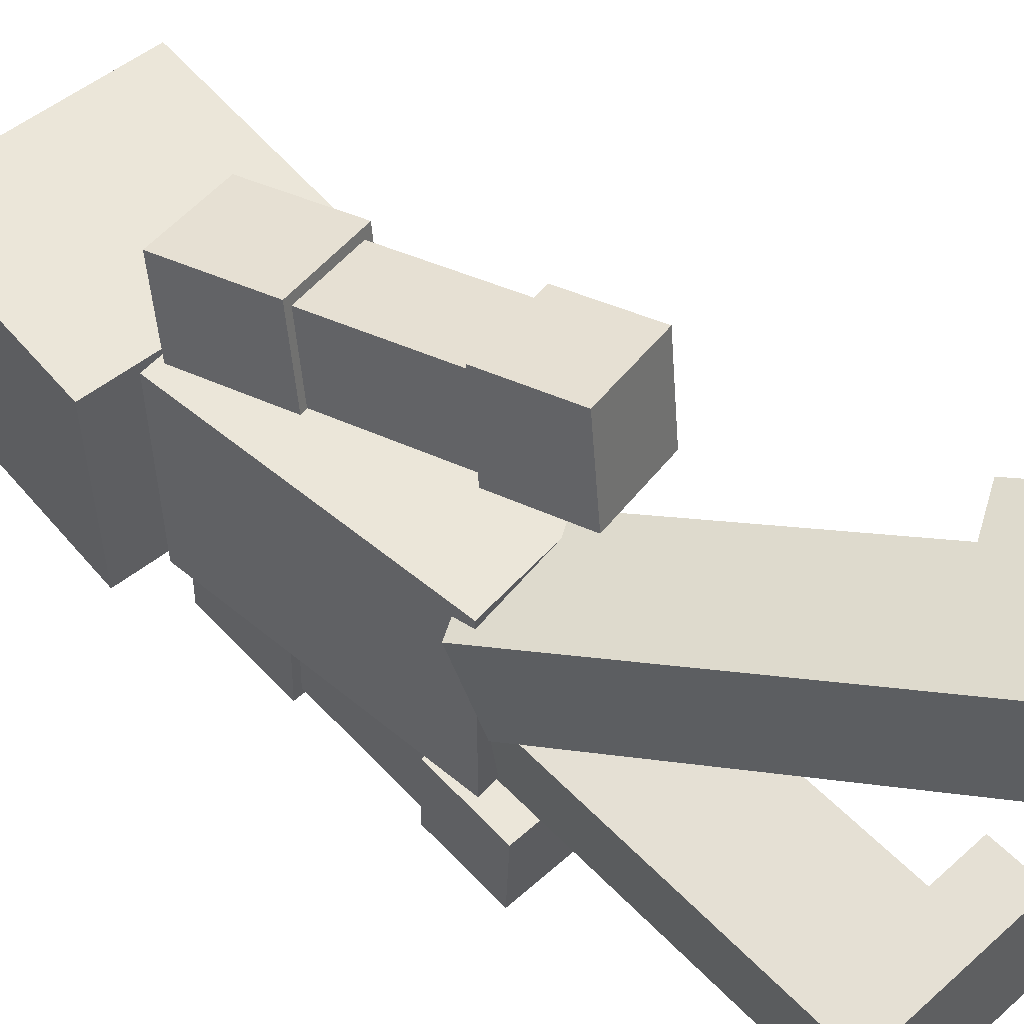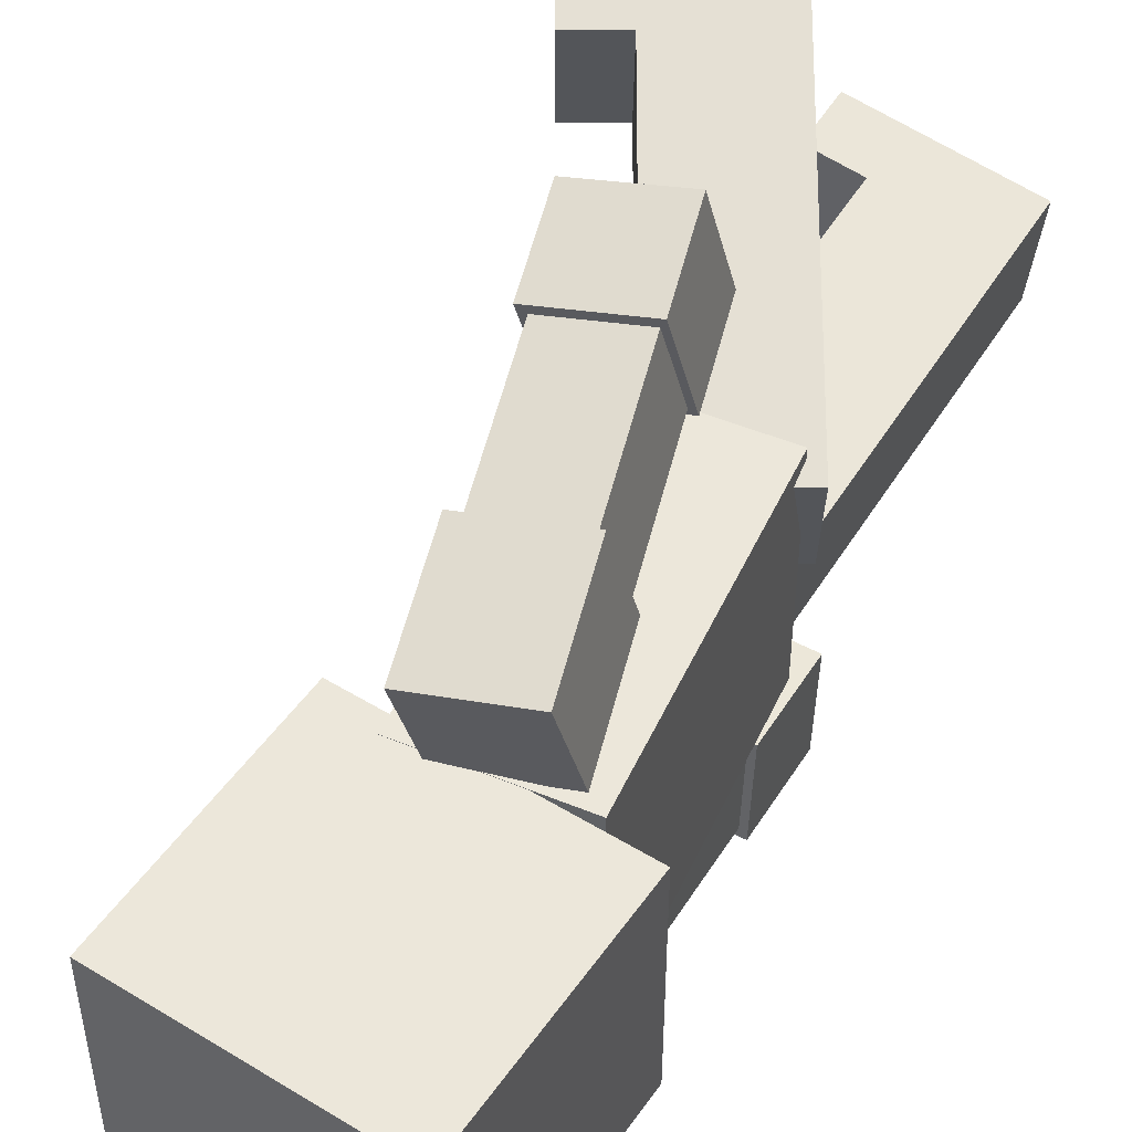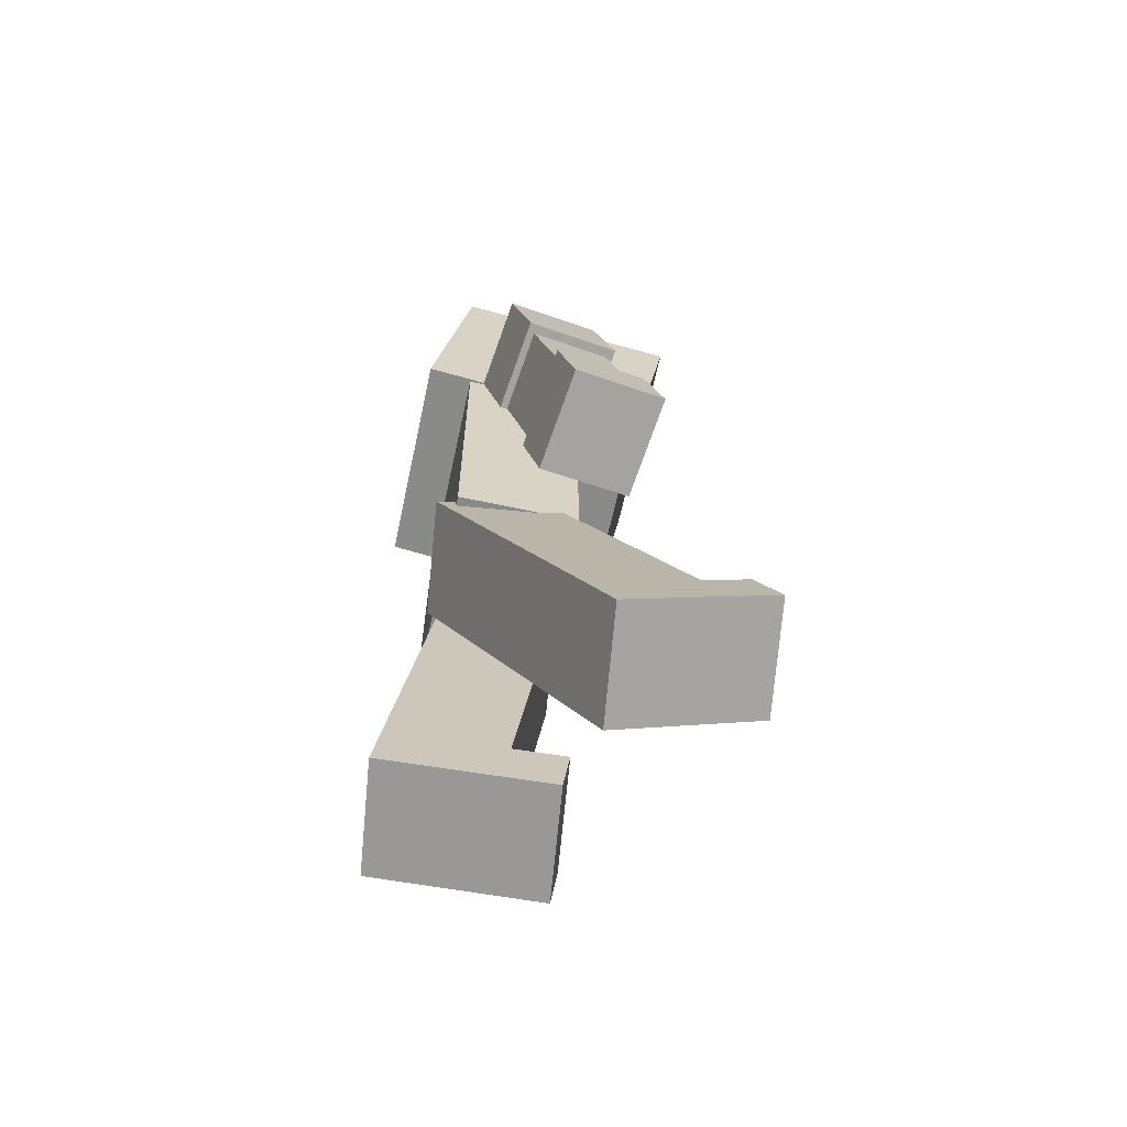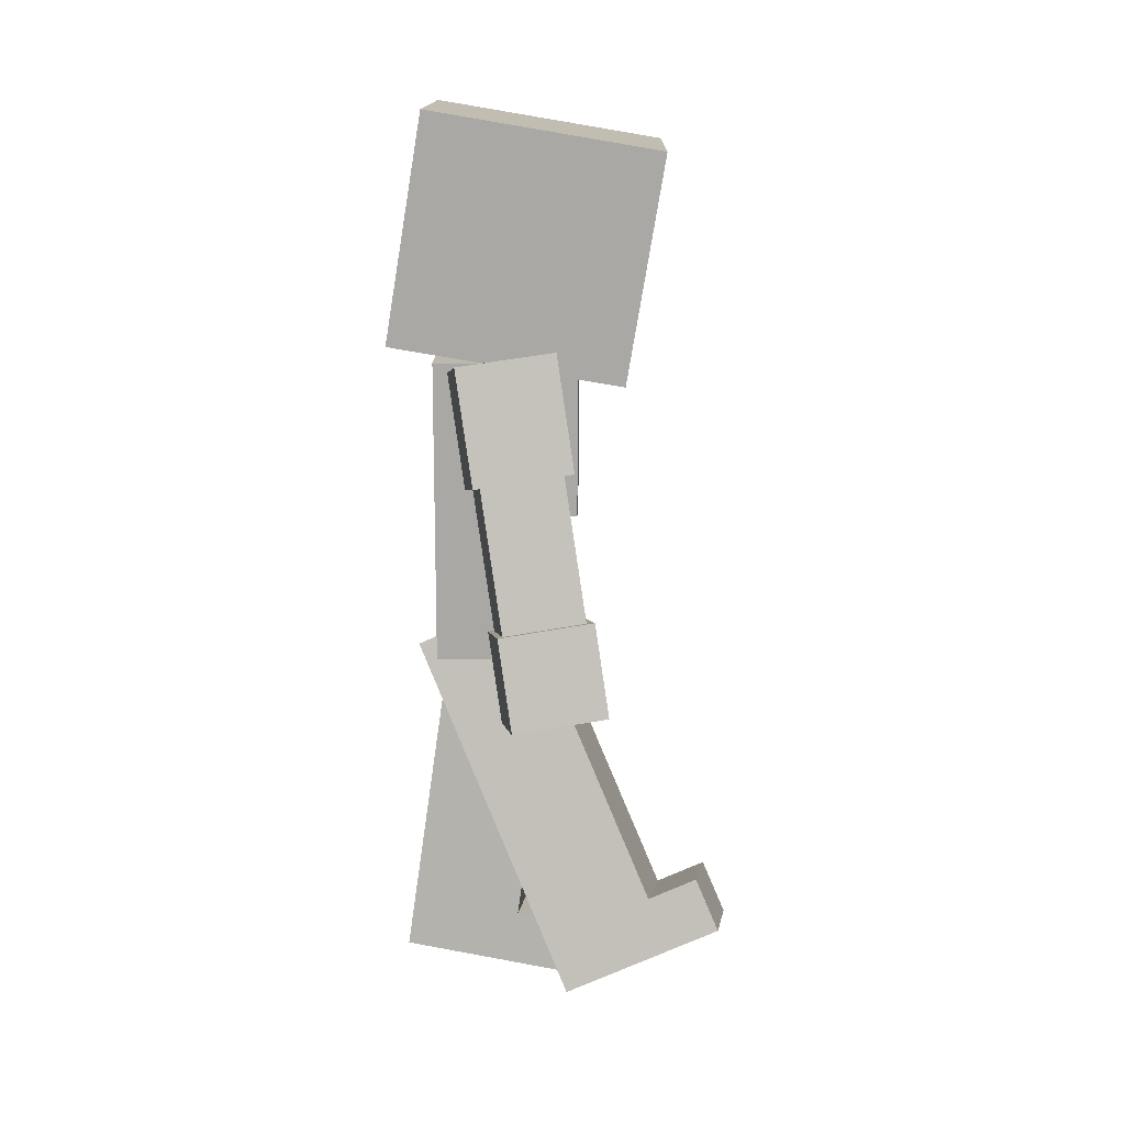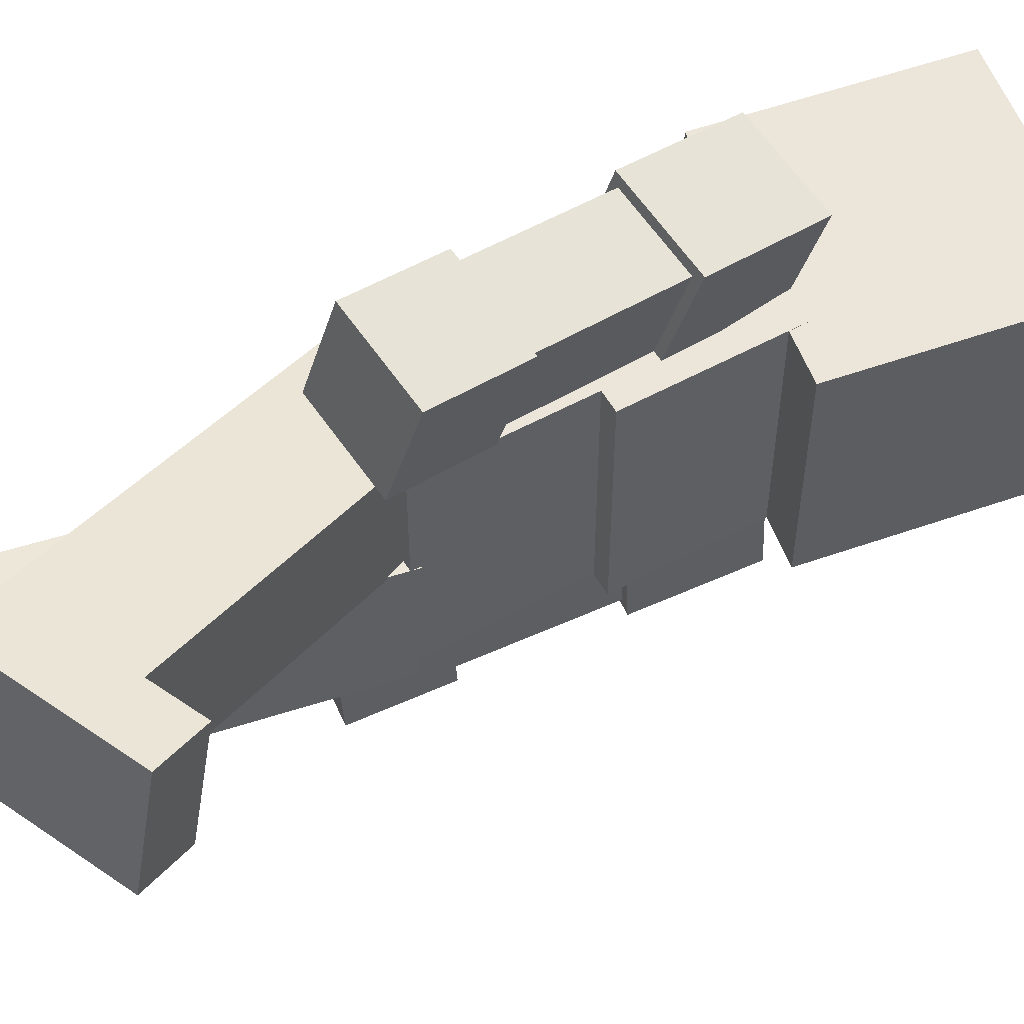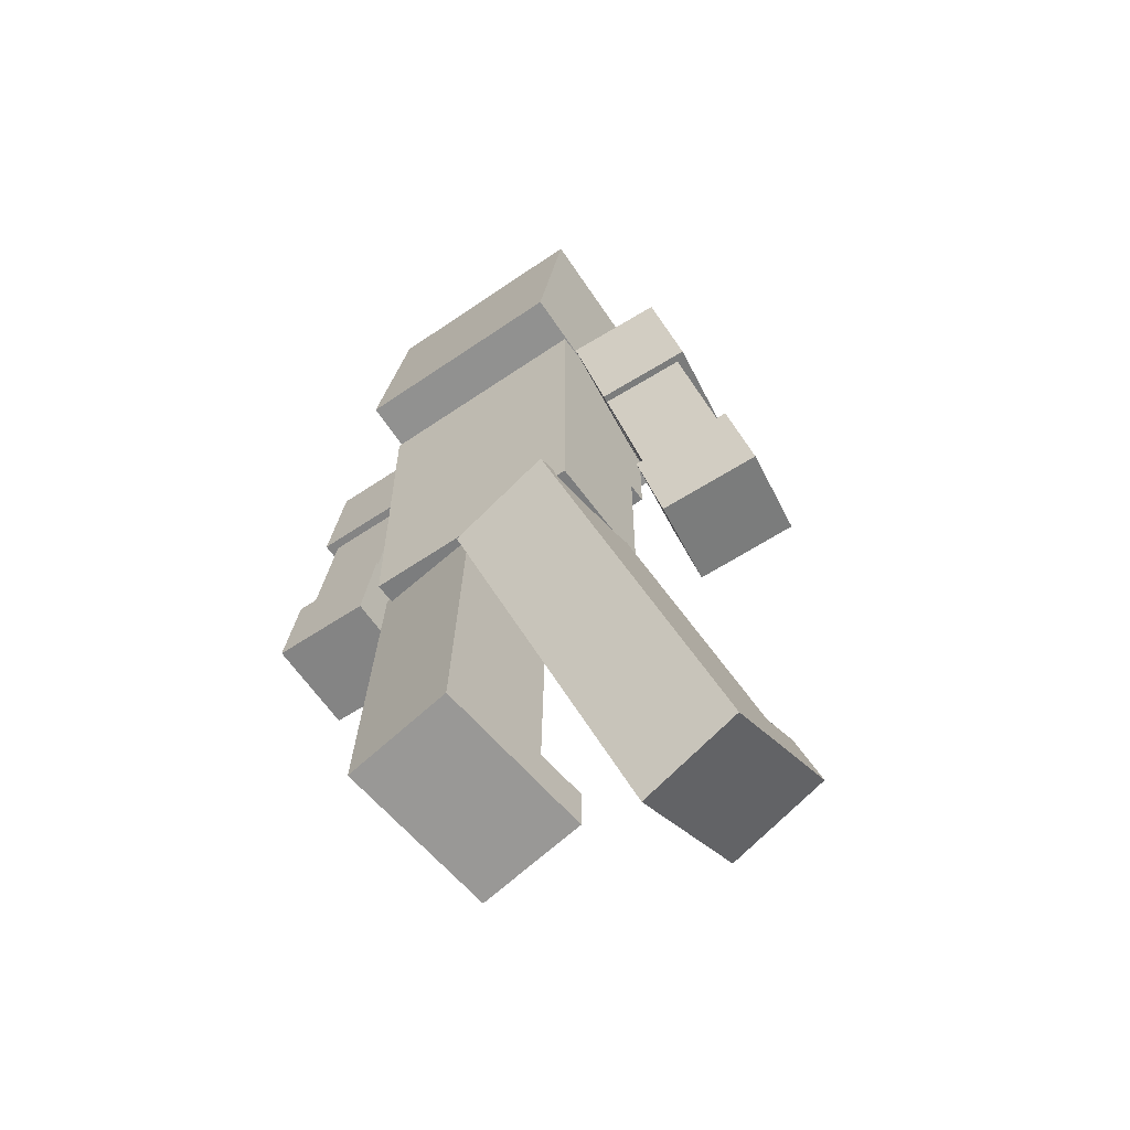
<metadata>
{"format":"obj","ext":"obj","renderer":"f3d","projection":"perspective","resolution":1024,"background":"white","views":[{"elev":55.3,"azim":131.1,"up":"+Y"},{"elev":50.3,"azim":24.3,"up":"+Y"},{"elev":-63.1,"azim":167.7,"up":"+Z"},{"elev":14.8,"azim":-179.1,"up":"+Z"},{"elev":56.1,"azim":-119.7,"up":"+Y"},{"elev":-59.0,"azim":125.3,"up":"+Z"}]}
</metadata>
<code>
g Zombie_1_mesh001
v 0.1426 0.2474 0.7459
v -0.1678 -0.2526 0.7459
v -0.1678 0.2474 0.7459
v 0.1426 -0.2526 0.7459
v 0.1426 0.2474 0.0838
v -0.1241 -0.2526 0.0838
v 0.1426 -0.2526 0.0838
v -0.1241 0.2474 0.0838
v -0.1241 -0.2526 0.4114
v -0.1678 -0.2526 0.7459
v 0.1426 -0.2526 0.7459
v 0.1426 -0.2526 0.0838
v -0.1241 -0.2526 0.0838
v -0.1678 -0.2526 0.7459
v -0.1241 -0.2526 0.4114
v -0.1678 -0.2526 0.4114
v 0.1426 0.2474 0.0838
v 0.1426 -0.2526 0.7459
v 0.1426 0.2474 0.7459
v 0.1426 -0.2526 0.0838
v 0.1426 0.2474 0.7459
v -0.1241 0.2474 0.0838
v 0.1426 0.2474 0.0838
v -0.1241 0.2474 0.4114
v -0.1678 0.2474 0.7459
v -0.1678 0.2474 0.4114
v -0.1241 0.2474 0.4114
v -0.1241 -0.2526 0.0838
v -0.1241 0.2474 0.0838
v -0.1241 -0.2526 0.4114
v -0.1678 0.2474 0.4114
v -0.1678 -0.2526 0.7459
v -0.1678 -0.2526 0.4114
v -0.1678 0.2474 0.7459
v -0.1678 -0.2526 0.4114
v -0.1241 0.2474 0.4114
v -0.1678 0.2474 0.4114
v -0.1241 -0.2526 0.4114
v 0.0696 -0.2583 0.7567
v 0.1456 -0.4805 0.02022
v 0.06786 -0.4452 0.7653
v 0.1473 -0.2936 0.01153
v -0.1045 -0.2575 0.7385
v -0.02848 -0.4797 0.00203
v -0.02674 -0.2929 -0.006657
v -0.1062 -0.4444 0.7472
v -0.1045 -0.2575 0.7385
v 0.1473 -0.2936 0.01153
v 0.0696 -0.2583 0.7567
v -0.02674 -0.2929 -0.006657
v -0.02848 -0.4797 0.00203
v 0.06786 -0.4452 0.7653
v 0.1456 -0.4805 0.02022
v -0.1062 -0.4444 0.7472
v 0.1611 -0.5006 0.01253
v -0.04017 -0.2785 -0.019
v -0.04223 -0.4997 -0.008712
v 0.1631 -0.2794 0.002249
v 0.1402 -0.4912 0.2124
v -0.06101 -0.269 0.1808
v 0.1423 -0.2699 0.2021
v -0.06307 -0.4902 0.1911
v -0.06307 -0.4902 0.1911
v -0.04017 -0.2785 -0.019
v -0.06101 -0.269 0.1808
v -0.04223 -0.4997 -0.008712
v 0.1402 -0.4912 0.2124
v -0.04223 -0.4997 -0.008712
v -0.06307 -0.4902 0.1911
v 0.1611 -0.5006 0.01253
v 0.1423 -0.2699 0.2021
v 0.1611 -0.5006 0.01253
v 0.1402 -0.4912 0.2124
v 0.1631 -0.2794 0.002249
v -0.06101 -0.269 0.1808
v 0.1631 -0.2794 0.002249
v 0.1423 -0.2699 0.2021
v -0.04017 -0.2785 -0.019
v 0.1116 -0.4785 0.5194
v -0.09754 -0.2687 0.4876
v -0.09949 -0.4776 0.4973
v 0.1135 -0.2697 0.5097
v 0.08545 -0.4666 0.7701
v -0.1237 -0.2568 0.7383
v 0.08739 -0.2578 0.7604
v -0.1256 -0.4657 0.748
v -0.1256 -0.4657 0.748
v -0.09754 -0.2687 0.4876
v -0.1237 -0.2568 0.7383
v -0.09949 -0.4776 0.4973
v 0.08545 -0.4666 0.7701
v -0.09949 -0.4776 0.4973
v -0.1256 -0.4657 0.748
v 0.1116 -0.4785 0.5194
v 0.08739 -0.2578 0.7604
v 0.1116 -0.4785 0.5194
v 0.08545 -0.4666 0.7701
v 0.1135 -0.2697 0.5097
v -0.1237 -0.2568 0.7383
v 0.1135 -0.2697 0.5097
v 0.08739 -0.2578 0.7604
v -0.09754 -0.2687 0.4876
v 0.119 -0.02481 0.134
v -0.1558 -0.2394 0.07526
v -0.1269 0.0075 0.102
v 0.09 -0.2717 0.1072
v -0.1505 -0.1488 -0.7655
v 0.2364 0.05108 -0.6921
v -0.1215 0.09811 -0.7387
v 0.2075 -0.1958 -0.7189
v -0.1675 -0.1598 -0.6457
v -0.1215 0.09811 -0.7387
v -0.1385 0.08711 -0.6189
v -0.1505 -0.1488 -0.7655
v -0.05539 -0.1745 -0.6311
v -0.1505 -0.1488 -0.7655
v -0.1675 -0.1598 -0.6457
v 0.2075 -0.1958 -0.7189
v -0.1558 -0.2394 0.07526
v 0.09 -0.2717 0.1072
v -0.1385 0.08711 -0.6189
v -0.05539 -0.1745 -0.6311
v -0.1675 -0.1598 -0.6457
v -0.02644 0.07238 -0.6043
v -0.02644 0.07238 -0.6043
v -0.1215 0.09811 -0.7387
v 0.2364 0.05108 -0.6921
v -0.1385 0.08711 -0.6189
v 0.119 -0.02481 0.134
v -0.1269 0.0075 0.102
v -0.1558 -0.2394 0.07526
v 0.2075 -0.1958 -0.7189
v -0.05539 -0.1745 -0.6311
v 0.2364 0.05108 -0.6921
v 0.09 -0.2717 0.1072
v 0.119 -0.02481 0.134
v 0.2075 -0.1958 -0.7189
v 0.119 -0.02481 0.134
v -0.02644 0.07238 -0.6043
v 0.2364 0.05108 -0.6921
v -0.05539 -0.1745 -0.6311
v -0.1269 0.0075 0.102
v -0.1558 -0.2394 0.07526
v -0.02644 0.07238 -0.6043
v 0.1844 0.2142 0.1095
v -0.07157 -0.02594 0.1516
v -0.04336 0.2149 0.2125
v 0.1562 -0.02658 0.04856
v -0.5075 0.1993 -0.5371
v -0.1477 0.4392 -0.6262
v -0.4793 0.4401 -0.4763
v -0.1759 0.1983 -0.6871
v -0.4594 0.1667 -0.4305
v -0.4793 0.4401 -0.4763
v -0.4312 0.4075 -0.3696
v -0.5075 0.1993 -0.5371
v -0.3555 0.1664 -0.4774
v -0.5075 0.1993 -0.5371
v -0.4594 0.1667 -0.4305
v -0.1759 0.1983 -0.6871
v -0.07157 -0.02594 0.1516
v 0.1562 -0.02658 0.04856
v -0.4312 0.4075 -0.3696
v -0.3555 0.1664 -0.4774
v -0.4594 0.1667 -0.4305
v -0.3273 0.4072 -0.4166
v -0.3273 0.4072 -0.4166
v -0.4793 0.4401 -0.4763
v -0.1477 0.4392 -0.6262
v -0.4312 0.4075 -0.3696
v 0.1844 0.2142 0.1095
v -0.04336 0.2149 0.2125
v -0.07157 -0.02594 0.1516
v -0.1759 0.1983 -0.6871
v -0.3555 0.1664 -0.4774
v -0.1477 0.4392 -0.6262
v 0.1562 -0.02658 0.04856
v 0.1844 0.2142 0.1095
v -0.1759 0.1983 -0.6871
v 0.1844 0.2142 0.1095
v -0.3273 0.4072 -0.4166
v -0.1477 0.4392 -0.6262
v -0.3555 0.1664 -0.4774
v -0.04336 0.2149 0.2125
v -0.07157 -0.02594 0.1516
v -0.3273 0.4072 -0.4166
v -0.04532 0.5832 0.04082
v 0.09372 0.2554 0.7265
v 0.0683 0.4348 0.7672
v -0.0199 0.4038 0.000189
v -0.2186 0.5539 0.06193
v -0.07955 0.2261 0.7476
v -0.1932 0.3745 0.0213
v -0.105 0.4055 0.7883
v -0.0199 0.4038 0.000189
v -0.07955 0.2261 0.7476
v 0.09372 0.2554 0.7265
v -0.1932 0.3745 0.0213
v 0.0683 0.4348 0.7672
v -0.2186 0.5539 0.06193
v -0.04532 0.5832 0.04082
v -0.105 0.4055 0.7883
v 0.07193 0.3065 0.4818
v -0.1643 0.4722 0.5526
v -0.1358 0.2713 0.5071
v 0.04346 0.5074 0.5273
v 0.1102 0.2566 0.7261
v -0.1261 0.4223 0.7969
v 0.08168 0.4575 0.7716
v -0.0976 0.2214 0.7514
v -0.0976 0.2214 0.7514
v -0.1643 0.4722 0.5526
v -0.1261 0.4223 0.7969
v -0.1358 0.2713 0.5071
v 0.1102 0.2566 0.7261
v -0.1358 0.2713 0.5071
v -0.0976 0.2214 0.7514
v 0.07193 0.3065 0.4818
v 0.08168 0.4575 0.7716
v 0.07193 0.3065 0.4818
v 0.1102 0.2566 0.7261
v 0.04346 0.5074 0.5273
v -0.1261 0.4223 0.7969
v 0.04346 0.5074 0.5273
v 0.08168 0.4575 0.7716
v -0.1643 0.4722 0.5526
v -0.007217 0.3933 -0.01447
v -0.2376 0.573 0.05828
v -0.2073 0.3594 0.009912
v -0.03748 0.6069 0.0339
v 0.02326 0.3535 0.1803
v -0.2071 0.5332 0.2531
v -0.007007 0.5671 0.2287
v -0.1768 0.3196 0.2047
v -0.1768 0.3196 0.2047
v -0.2376 0.573 0.05828
v -0.2071 0.5332 0.2531
v -0.2073 0.3594 0.009912
v 0.02326 0.3535 0.1803
v -0.2073 0.3594 0.009912
v -0.1768 0.3196 0.2047
v -0.007217 0.3933 -0.01447
v -0.007007 0.5671 0.2287
v -0.007217 0.3933 -0.01447
v 0.02326 0.3535 0.1803
v -0.03748 0.6069 0.0339
v -0.2071 0.5332 0.2531
v -0.03748 0.6069 0.0339
v -0.007007 0.5671 0.2287
v -0.2376 0.573 0.05828
v 0.2423 -0.2518 0.7802
v 0.2423 0.2465 0.7802
v -0.2708 -0.2518 0.6941
v -0.2708 0.2465 0.6941
v 0.1591 0.2465 1.276
v 0.1591 -0.2518 1.276
v -0.354 -0.2518 1.19
v -0.354 0.2465 1.19
v -0.2708 -0.2518 0.6941
v 0.1591 -0.2518 1.276
v 0.2423 -0.2518 0.7802
v -0.354 -0.2518 1.19
v 0.2423 -0.2518 0.7802
v 0.1591 0.2465 1.276
v 0.2423 0.2465 0.7802
v 0.1591 -0.2518 1.276
v 0.2423 0.2465 0.7802
v -0.354 0.2465 1.19
v -0.2708 0.2465 0.6941
v 0.1591 0.2465 1.276
v -0.2708 0.2465 0.6941
v -0.354 0.2465 1.19
v -0.2708 -0.2518 0.6941
v -0.354 -0.2518 1.19
f -272 -273 -274
f -271 -274 -273
f -268 -269 -270
f -267 -270 -269
f -264 -265 -266
f -264 -266 -263
f -262 -263 -266
f -259 -260 -261
f -256 -257 -258
f -255 -258 -257
f -252 -253 -254
f -253 -251 -254
f -254 -251 -250
f -249 -250 -251
f -246 -247 -248
f -245 -248 -247
f -242 -243 -244
f -241 -244 -243
f -238 -239 -240
f -237 -240 -239
f -234 -235 -236
f -233 -236 -235
f -230 -231 -232
f -229 -232 -231
f -226 -227 -228
f -225 -228 -227
f -222 -223 -224
f -221 -224 -223
f -218 -219 -220
f -217 -220 -219
f -214 -215 -216
f -213 -216 -215
f -210 -211 -212
f -209 -212 -211
f -206 -207 -208
f -205 -208 -207
f -202 -203 -204
f -201 -204 -203
f -198 -199 -200
f -197 -200 -199
f -194 -195 -196
f -193 -196 -195
f -190 -191 -192
f -189 -192 -191
f -186 -187 -188
f -185 -188 -187
f -182 -183 -184
f -181 -184 -183
f -178 -179 -180
f -177 -180 -179
f -174 -175 -176
f -173 -176 -175
f -170 -171 -172
f -169 -172 -171
f -166 -167 -168
f -165 -168 -167
f -162 -163 -164
f -161 -164 -163
f -158 -159 -160
f -157 -160 -159
f -155 -156 -157
f -152 -153 -154
f -151 -154 -153
f -148 -149 -150
f -147 -150 -149
f -145 -146 -150
f -142 -143 -144
f -139 -140 -141
f -138 -141 -140
f -135 -136 -137
f -132 -133 -134
f -131 -134 -133
f -128 -129 -130
f -127 -130 -129
f -124 -125 -126
f -123 -126 -125
f -120 -121 -122
f -119 -122 -121
f -116 -117 -118
f -115 -118 -117
f -113 -114 -115
f -110 -111 -112
f -109 -112 -111
f -106 -107 -108
f -105 -108 -107
f -103 -104 -108
f -100 -101 -102
f -97 -98 -99
f -96 -99 -98
f -93 -94 -95
f -90 -91 -92
f -89 -92 -91
f -86 -87 -88
f -85 -88 -87
f -82 -83 -84
f -81 -84 -83
f -78 -79 -80
f -77 -80 -79
f -74 -75 -76
f -73 -76 -75
f -70 -71 -72
f -69 -72 -71
f -66 -67 -68
f -65 -68 -67
f -62 -63 -64
f -61 -64 -63
f -58 -59 -60
f -57 -60 -59
f -54 -55 -56
f -53 -56 -55
f -50 -51 -52
f -49 -52 -51
f -46 -47 -48
f -45 -48 -47
f -42 -43 -44
f -41 -44 -43
f -38 -39 -40
f -37 -40 -39
f -34 -35 -36
f -33 -36 -35
f -30 -31 -32
f -29 -32 -31
f -26 -27 -28
f -25 -28 -27
f -22 -23 -24
f -22 -21 -23
f -18 -19 -20
f -17 -18 -20
f -14 -15 -16
f -13 -16 -15
f -10 -11 -12
f -9 -12 -11
f -6 -7 -8
f -5 -8 -7
f -2 -3 -4
f -3 -2 -1

</code>
